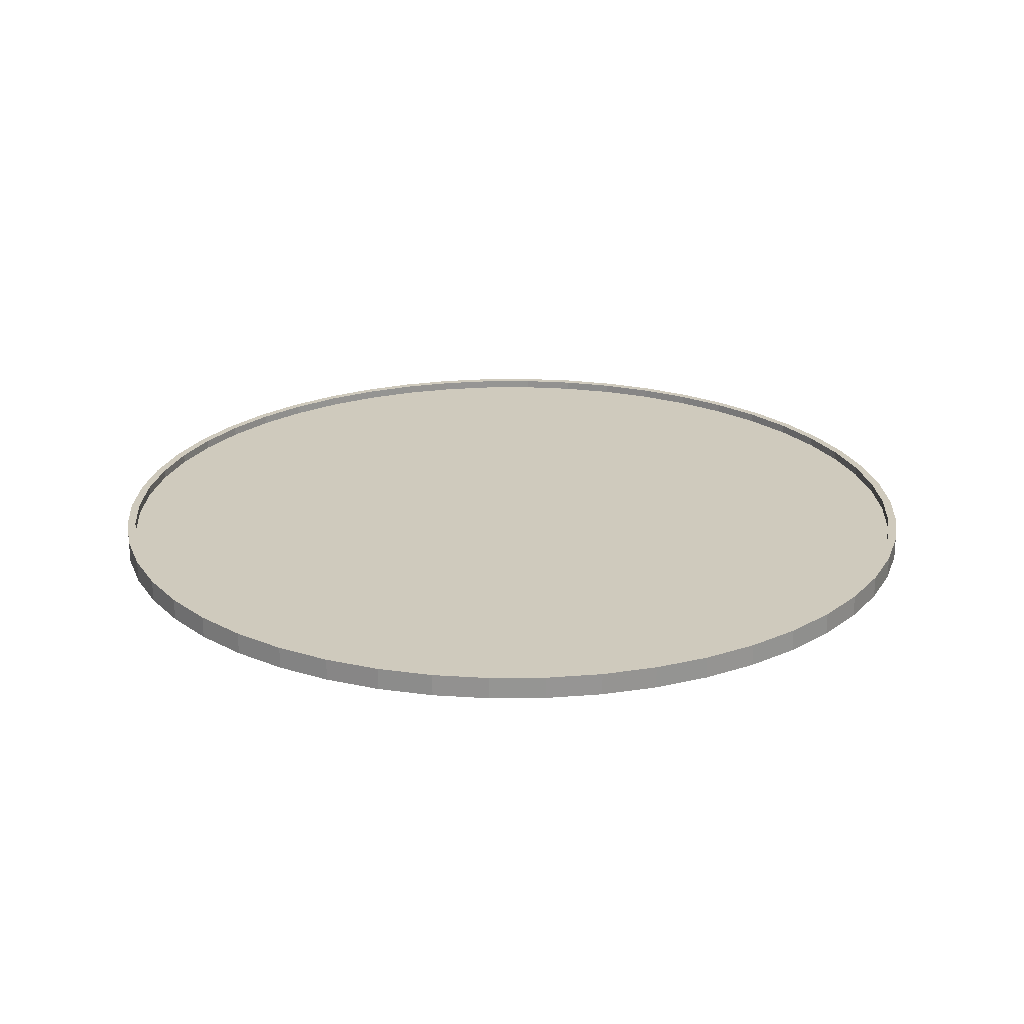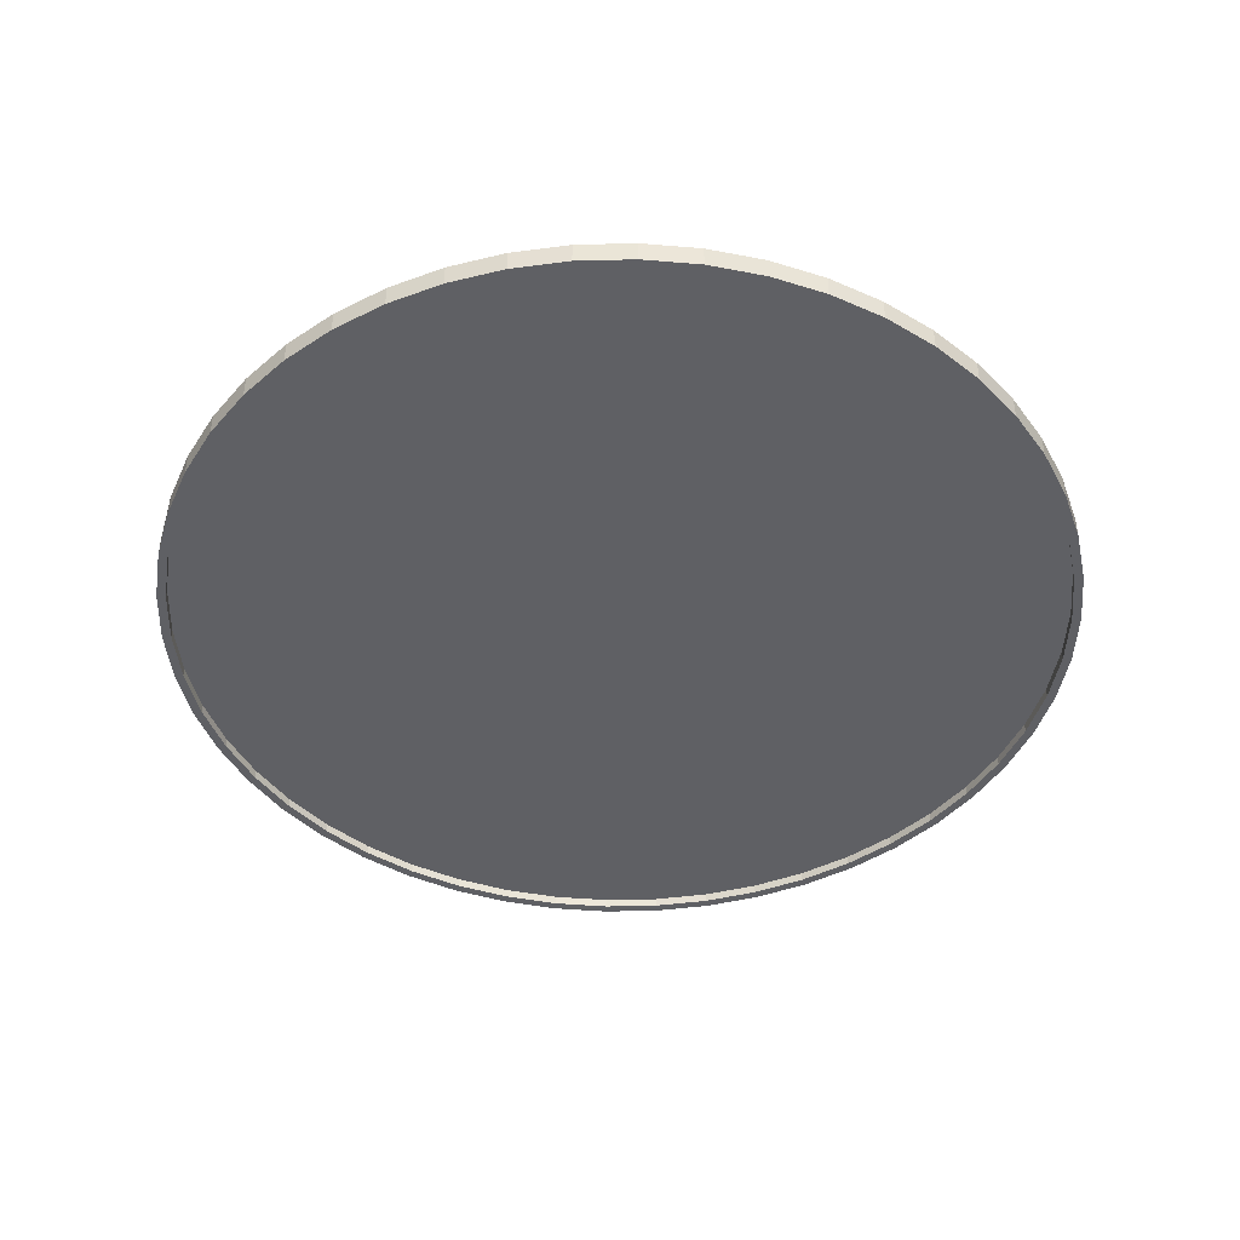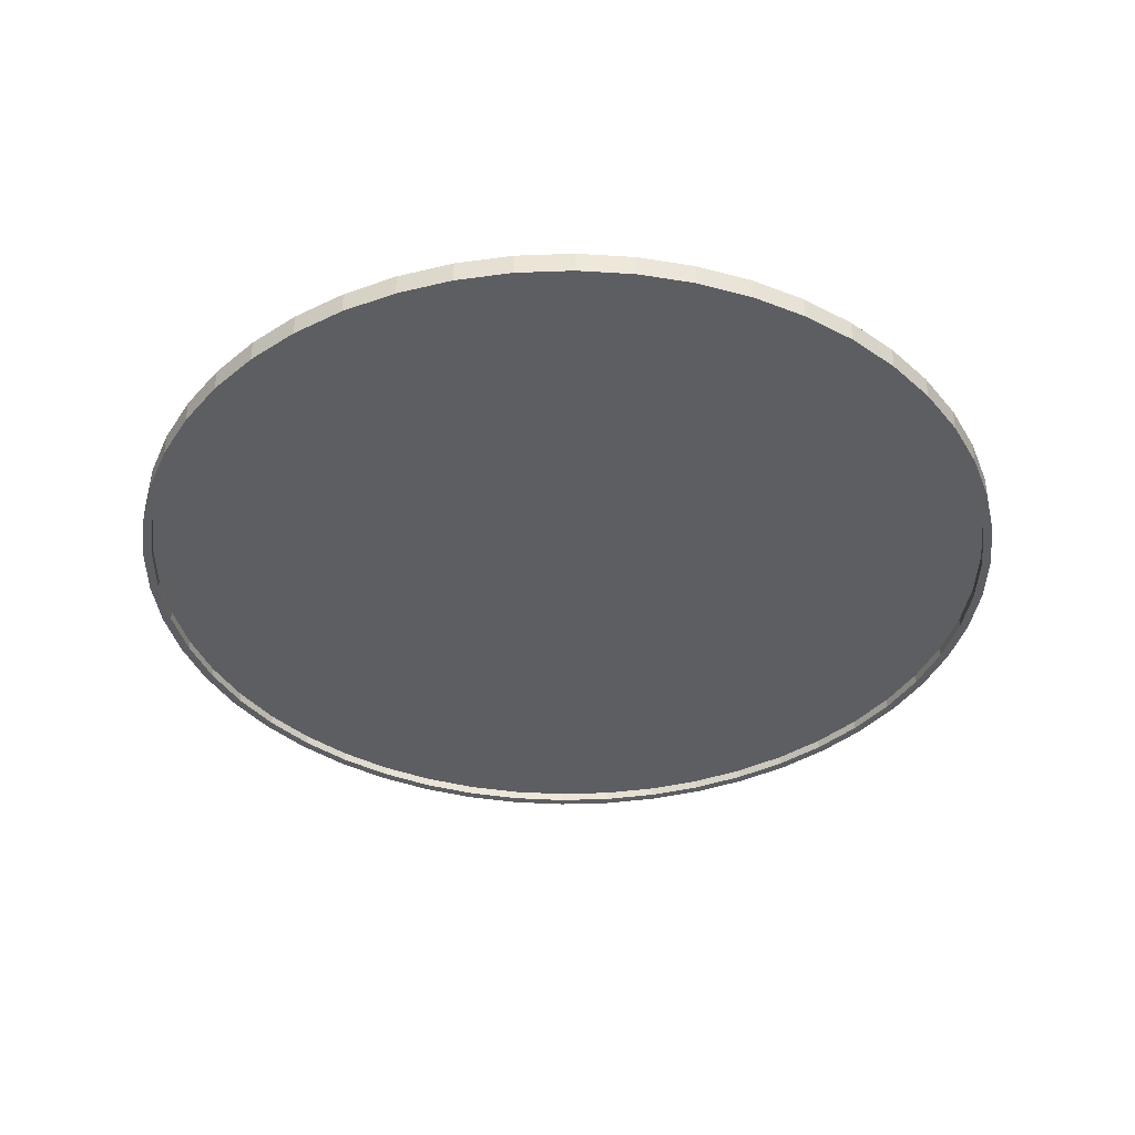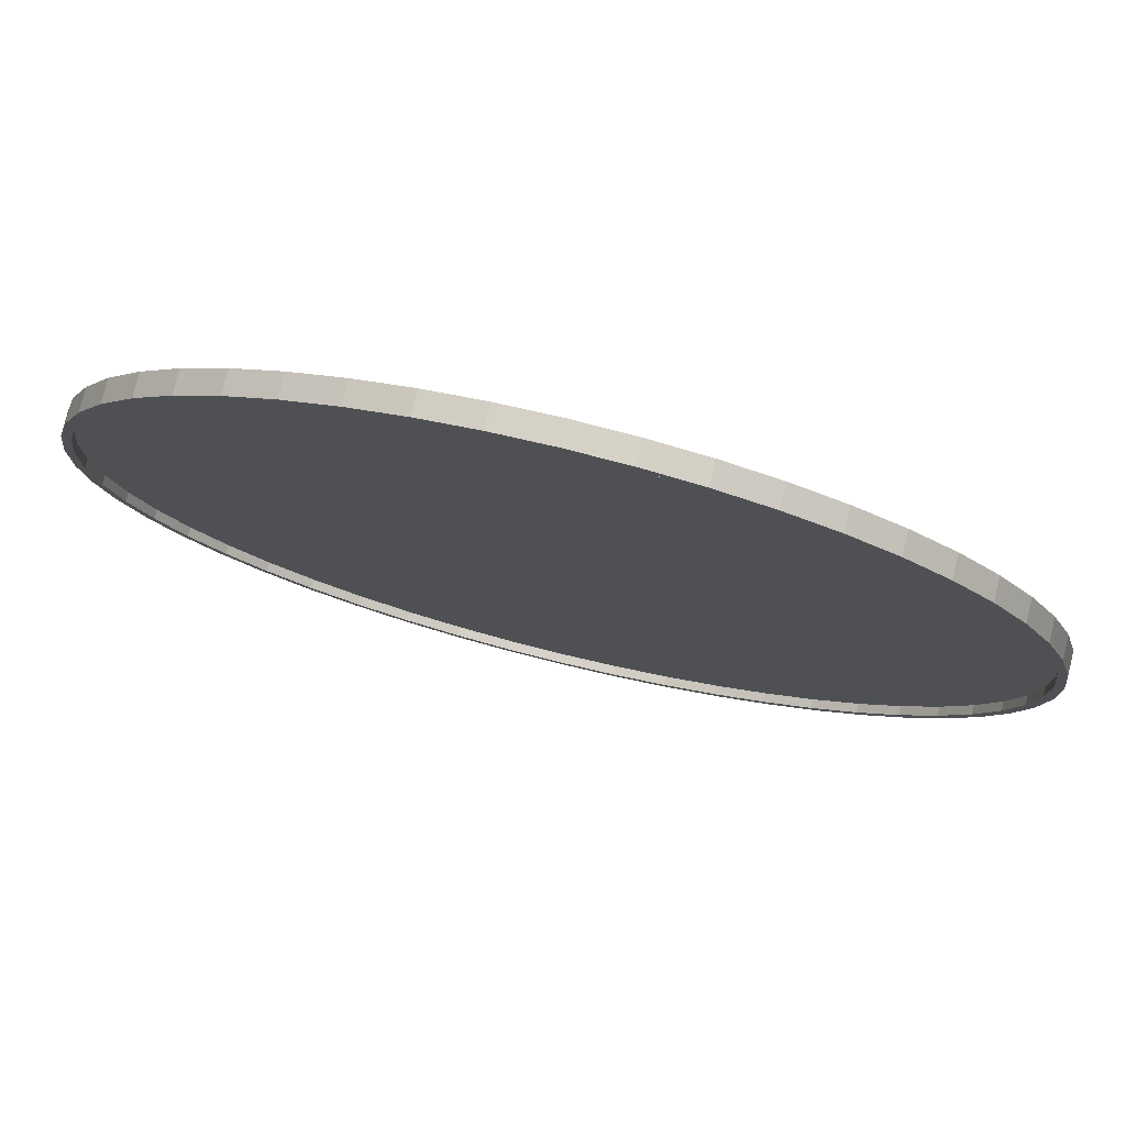
<metadata>
{"format":"obj","ext":"obj","renderer":"f3d","projection":"perspective","resolution":1024,"background":"white","views":[{"elev":22.8,"azim":38.9,"up":"+Y"},{"elev":-44.4,"azim":-117.2,"up":"+Y"},{"elev":-38.6,"azim":179.1,"up":"+Y"},{"elev":77.9,"azim":13.7,"up":"+Z"}]}
</metadata>
<code>
o Circle
v 0 0 -1
v -0.1253 0 -0.9921
v -0.2487 0 -0.9686
v -0.3681 0 -0.9298
v -0.4818 0 -0.8763
v -0.5878 0 -0.809
v -0.6845 0 -0.729
v -0.7705 0 -0.6374
v -0.8443 0 -0.5358
v -0.9048 0 -0.4258
v -0.9511 0 -0.309
v -0.9823 0 -0.1874
v -0.998 0 -0.06279
v -0.998 0 0.06279
v -0.9823 0 0.1874
v -0.9511 0 0.309
v -0.9048 0 0.4258
v -0.8443 0 0.5358
v -0.7705 0 0.6374
v -0.6845 0 0.729
v -0.5878 0 0.809
v -0.4818 0 0.8763
v -0.3681 0 0.9298
v -0.2487 0 0.9686
v -0.1253 0 0.9921
v 1e-06 0 1
v 0.1253 0 0.9921
v 0.2487 0 0.9686
v 0.3681 0 0.9298
v 0.4818 0 0.8763
v 0.5878 0 0.809
v 0.6845 0 0.729
v 0.7705 0 0.6374
v 0.8443 0 0.5358
v 0.9048 0 0.4258
v 0.9511 0 0.309
v 0.9823 0 0.1874
v 0.998 0 0.06279
v 0.998 0 -0.06279
v 0.9823 0 -0.1874
v 0.9511 0 -0.309
v 0.9048 0 -0.4258
v 0.8443 0 -0.5358
v 0.7705 0 -0.6374
v 0.6845 0 -0.729
v 0.5878 0 -0.809
v 0.4818 0 -0.8763
v 0.3681 0 -0.9298
v 0.2487 0 -0.9686
v 0.1253 0 -0.9921
v 0 0.05 -1
v -0.1253 0.05 -0.9921
v -0.2487 0.05 -0.9686
v -0.3681 0.05 -0.9298
v -0.4818 0.05 -0.8763
v -0.5878 0.05 -0.809
v -0.6845 0.05 -0.729
v -0.7705 0.05 -0.6374
v -0.8443 0.05 -0.5358
v -0.9048 0.05 -0.4258
v -0.9511 0.05 -0.309
v -0.9823 0.05 -0.1874
v -0.998 0.05 -0.06279
v -0.998 0.05 0.06279
v -0.9823 0.05 0.1874
v -0.9511 0.05 0.309
v -0.9048 0.05 0.4258
v -0.8443 0.05 0.5358
v -0.7705 0.05 0.6374
v -0.6845 0.05 0.729
v -0.5878 0.05 0.809
v -0.4818 0.05 0.8763
v -0.3681 0.05 0.9298
v -0.2487 0.05 0.9686
v -0.1253 0.05 0.9921
v 1e-06 0.05 1
v 0.1253 0.05 0.9921
v 0.2487 0.05 0.9686
v 0.3681 0.05 0.9298
v 0.4818 0.05 0.8763
v 0.5878 0.05 0.809
v 0.6845 0.05 0.729
v 0.7705 0.05 0.6374
v 0.8443 0.05 0.5358
v 0.9048 0.05 0.4258
v 0.9511 0.05 0.309
v 0.9823 0.05 0.1874
v 0.998 0.05 0.06279
v 0.998 0.05 -0.06279
v 0.9823 0.05 -0.1874
v 0.9511 0.05 -0.309
v 0.9048 0.05 -0.4258
v 0.8443 0.05 -0.5358
v 0.7705 0.05 -0.6374
v 0.6845 0.05 -0.729
v 0.5878 0.05 -0.809
v 0.4818 0.05 -0.8763
v 0.3681 0.05 -0.9298
v 0.2487 0.05 -0.9686
v 0.1253 0.05 -0.9921
v -0.1228 0.05 -0.9722
v 0 0.05 -0.98
v -0.2437 0.05 -0.9492
v -0.3607 0.05 -0.9111
v -0.4721 0.05 -0.8587
v -0.576 0.05 -0.7928
v -0.6708 0.05 -0.7144
v -0.7551 0.05 -0.6247
v -0.8274 0.05 -0.5251
v -0.8867 0.05 -0.4172
v -0.932 0.05 -0.3028
v -0.9626 0.05 -0.1836
v -0.978 0.05 -0.06153
v -0.978 0.05 0.06153
v -0.9626 0.05 0.1836
v -0.932 0.05 0.3028
v -0.8867 0.05 0.4172
v -0.8274 0.05 0.5251
v -0.7551 0.05 0.6247
v -0.6708 0.05 0.7144
v -0.576 0.05 0.7928
v -0.4721 0.05 0.8587
v -0.3607 0.05 0.9111
v -0.2437 0.05 0.9492
v -0.1228 0.05 0.9722
v 1e-06 0.05 0.98
v 0.1228 0.05 0.9722
v 0.2437 0.05 0.9492
v 0.3607 0.05 0.9111
v 0.4721 0.05 0.8587
v 0.576 0.05 0.7928
v 0.6708 0.05 0.7144
v 0.7551 0.05 0.6246
v 0.8274 0.05 0.5251
v 0.8867 0.05 0.4172
v 0.932 0.05 0.3028
v 0.9626 0.05 0.1836
v 0.978 0.05 0.06153
v 0.978 0.05 -0.06153
v 0.9626 0.05 -0.1836
v 0.932 0.05 -0.3028
v 0.8867 0.05 -0.4172
v 0.8274 0.05 -0.5251
v 0.7551 0.05 -0.6247
v 0.6708 0.05 -0.7144
v 0.576 0.05 -0.7928
v 0.4721 0.05 -0.8587
v 0.3607 0.05 -0.9111
v 0.2437 0.05 -0.9492
v 0.1228 0.05 -0.9722
v -0.1228 0 -0.9722
v 0 0 -0.98
v -0.2437 0 -0.9492
v -0.3607 0 -0.9111
v -0.4721 0 -0.8587
v -0.576 0 -0.7928
v -0.6708 0 -0.7144
v -0.7551 0 -0.6247
v -0.8274 0 -0.5251
v -0.8867 0 -0.4172
v -0.932 0 -0.3028
v -0.9626 0 -0.1836
v -0.978 0 -0.06153
v -0.978 0 0.06153
v -0.9626 0 0.1836
v -0.932 0 0.3028
v -0.8867 0 0.4172
v -0.8274 0 0.5251
v -0.7551 0 0.6247
v -0.6708 0 0.7144
v -0.576 0 0.7928
v -0.4721 0 0.8587
v -0.3607 0 0.9111
v -0.2437 0 0.9492
v -0.1228 0 0.9722
v 1e-06 0 0.98
v 0.1228 0 0.9722
v 0.2437 0 0.9492
v 0.3607 0 0.9111
v 0.4721 0 0.8587
v 0.576 0 0.7928
v 0.6708 0 0.7144
v 0.7551 0 0.6246
v 0.8274 0 0.5251
v 0.8867 0 0.4172
v 0.932 0 0.3028
v 0.9626 0 0.1836
v 0.978 0 0.06153
v 0.978 0 -0.06153
v 0.9626 0 -0.1836
v 0.932 0 -0.3028
v 0.8867 0 -0.4172
v 0.8274 0 -0.5251
v 0.7551 0 -0.6247
v 0.6708 0 -0.7144
v 0.576 0 -0.7928
v 0.4721 0 -0.8587
v 0.3607 0 -0.9111
v 0.2437 0 -0.9492
v 0.1228 0 -0.9722
v -0.1228 0.03 -0.9722
v 0 0.03 -0.98
v -0.2437 0.03 -0.9492
v -0.3607 0.03 -0.9111
v -0.4721 0.03 -0.8587
v -0.576 0.03 -0.7928
v -0.6708 0.03 -0.7144
v -0.7551 0.03 -0.6247
v -0.8274 0.03 -0.5251
v -0.8867 0.03 -0.4172
v -0.932 0.03 -0.3028
v -0.9626 0.03 -0.1836
v -0.978 0.03 -0.06153
v -0.978 0.03 0.06153
v -0.9626 0.03 0.1836
v -0.932 0.03 0.3028
v -0.8867 0.03 0.4172
v -0.8274 0.03 0.5251
v -0.7551 0.03 0.6247
v -0.6708 0.03 0.7144
v -0.576 0.03 0.7928
v -0.4721 0.03 0.8587
v -0.3607 0.03 0.9111
v -0.2437 0.03 0.9492
v -0.1228 0.03 0.9722
v 1e-06 0.03 0.98
v 0.1228 0.03 0.9722
v 0.2437 0.03 0.9492
v 0.3607 0.03 0.9111
v 0.4721 0.03 0.8587
v 0.576 0.03 0.7928
v 0.6708 0.03 0.7144
v 0.7551 0.03 0.6246
v 0.8274 0.03 0.5251
v 0.8867 0.03 0.4172
v 0.932 0.03 0.3028
v 0.9626 0.03 0.1836
v 0.978 0.03 0.06153
v 0.978 0.03 -0.06153
v 0.9626 0.03 -0.1836
v 0.932 0.03 -0.3028
v 0.8867 0.03 -0.4172
v 0.8274 0.03 -0.5251
v 0.7551 0.03 -0.6247
v 0.6708 0.03 -0.7144
v 0.576 0.03 -0.7928
v 0.4721 0.03 -0.8587
v 0.3607 0.03 -0.9111
v 0.2437 0.03 -0.9492
v 0.1228 0.03 -0.9722
v -0.1228 0.02 -0.9722
v 0 0.02 -0.98
v -0.2437 0.02 -0.9492
v -0.3607 0.02 -0.9111
v -0.4721 0.02 -0.8587
v -0.576 0.02 -0.7928
v -0.6708 0.02 -0.7144
v -0.7551 0.02 -0.6247
v -0.8274 0.02 -0.5251
v -0.8867 0.02 -0.4172
v -0.932 0.02 -0.3028
v -0.9626 0.02 -0.1836
v -0.978 0.02 -0.06153
v -0.978 0.02 0.06153
v -0.9626 0.02 0.1836
v -0.932 0.02 0.3028
v -0.8867 0.02 0.4172
v -0.8274 0.02 0.5251
v -0.7551 0.02 0.6247
v -0.6708 0.02 0.7144
v -0.576 0.02 0.7928
v -0.4721 0.02 0.8587
v -0.3607 0.02 0.9111
v -0.2437 0.02 0.9492
v -0.1228 0.02 0.9722
v 1e-06 0.02 0.98
v 0.1228 0.02 0.9722
v 0.2437 0.02 0.9492
v 0.3607 0.02 0.9111
v 0.4721 0.02 0.8587
v 0.576 0.02 0.7928
v 0.6708 0.02 0.7144
v 0.7551 0.02 0.6246
v 0.8274 0.02 0.5251
v 0.8867 0.02 0.4172
v 0.932 0.02 0.3028
v 0.9626 0.02 0.1836
v 0.978 0.02 0.06153
v 0.978 0.02 -0.06153
v 0.9626 0.02 -0.1836
v 0.932 0.02 -0.3028
v 0.8867 0.02 -0.4172
v 0.8274 0.02 -0.5251
v 0.7551 0.02 -0.6247
v 0.6708 0.02 -0.7144
v 0.576 0.02 -0.7928
v 0.4721 0.02 -0.8587
v 0.3607 0.02 -0.9111
v 0.2437 0.02 -0.9492
v 0.1228 0.02 -0.9722
f 185 285 286
f 150 102 202
f 48 98 97
f 14 64 63
f 31 81 80
f 38 88 87
f 4 54 53
f 21 71 70
f 45 95 94
f 28 78 77
f 11 61 60
f 35 85 84
f 18 68 67
f 42 92 91
f 8 58 57
f 25 75 74
f 49 99 98
f 14 15 65
f 31 32 82
f 39 89 88
f 5 55 54
f 22 72 71
f 46 96 95
f 12 62 61
f 28 29 79
f 36 86 85
f 2 52 51
f 19 69 68
f 43 93 92
f 26 76 75
f 9 59 58
f 49 50 100
f 16 66 65
f 33 83 82
f 40 90 89
f 6 56 55
f 23 73 72
f 47 97 96
f 13 63 62
f 30 80 79
f 36 37 87
f 3 53 52
f 20 70 69
f 44 94 93
f 10 60 59
f 27 77 76
f 50 1 51
f 16 17 67
f 34 84 83
f 41 91 90
f 23 24 74
f 7 57 56
f 102 51 52
f 101 52 53
f 103 53 54
f 104 54 55
f 105 55 56
f 106 56 57
f 108 107 57
f 108 58 59
f 109 59 60
f 111 110 60
f 111 61 62
f 112 62 63
f 113 63 64
f 114 64 65
f 115 65 66
f 117 116 66
f 117 67 68
f 118 68 69
f 119 69 70
f 121 120 70
f 121 71 72
f 122 72 73
f 124 123 73
f 124 74 75
f 125 75 76
f 126 76 77
f 128 127 77
f 128 78 79
f 130 129 79
f 131 130 80
f 132 131 81
f 133 132 82
f 133 83 84
f 134 84 85
f 135 85 86
f 136 86 87
f 137 87 88
f 138 88 89
f 139 89 90
f 140 90 91
f 141 91 92
f 142 92 93
f 143 93 94
f 145 144 94
f 145 95 96
f 146 96 97
f 148 147 97
f 148 98 99
f 150 149 99
f 150 100 51
f 151 2 1
f 153 3 2
f 154 4 3
f 154 155 5
f 156 6 5
f 156 157 7
f 158 8 7
f 159 9 8
f 160 10 9
f 161 11 10
f 162 12 11
f 163 13 12
f 163 164 14
f 165 15 14
f 166 16 15
f 167 17 16
f 168 18 17
f 169 19 18
f 169 170 20
f 171 21 20
f 171 172 22
f 173 23 22
f 174 24 23
f 175 25 24
f 176 26 25
f 177 27 26
f 178 28 27
f 179 29 28
f 180 30 29
f 181 31 30
f 182 32 31
f 183 33 32
f 184 34 33
f 185 35 34
f 185 186 36
f 186 187 37
f 187 188 38
f 189 39 38
f 190 40 39
f 190 191 41
f 191 192 42
f 192 193 43
f 194 44 43
f 195 45 44
f 196 46 45
f 196 197 47
f 198 48 47
f 198 199 49
f 200 50 49
f 200 152 1
f 205 221 245
f 117 217 216
f 134 234 233
f 141 241 240
f 107 207 206
f 123 124 224
f 147 148 248
f 114 214 213
f 130 131 231
f 138 238 237
f 120 121 221
f 104 204 203
f 145 245 244
f 128 228 227
f 111 211 210
f 118 218 217
f 135 235 234
f 141 142 242
f 108 208 207
f 125 225 224
f 149 249 248
f 132 232 231
f 115 215 214
f 138 139 239
f 105 205 204
f 121 122 222
f 146 246 245
f 112 212 211
f 128 129 229
f 136 236 235
f 119 219 218
f 101 201 202
f 143 243 242
f 109 209 208
f 126 226 225
f 150 250 249
f 115 116 216
f 133 233 232
f 140 240 239
f 106 206 205
f 122 123 223
f 147 247 246
f 129 130 230
f 113 213 212
f 137 237 236
f 103 203 201
f 120 220 219
f 143 144 244
f 110 210 209
f 127 227 226
f 291 267 259
f 152 252 251
f 168 268 269
f 192 292 293
f 158 258 259
f 175 275 276
f 199 299 300
f 166 165 265
f 182 282 283
f 189 289 290
f 155 255 256
f 173 172 272
f 196 296 297
f 162 262 263
f 180 179 279
f 186 286 287
f 169 269 270
f 151 251 253
f 194 193 293
f 176 276 277
f 159 259 260
f 152 200 300
f 166 266 267
f 183 283 284
f 190 290 291
f 156 256 257
f 174 173 273
f 198 197 297
f 181 180 280
f 163 263 264
f 187 287 288
f 153 253 254
f 171 170 270
f 194 294 295
f 160 260 261
f 177 277 278
f 167 267 268
f 184 284 285
f 192 191 291
f 157 257 258
f 174 274 275
f 198 298 299
f 164 264 265
f 181 281 282
f 189 188 288
f 154 254 255
f 172 171 271
f 195 295 296
f 179 178 278
f 161 261 262
f 186 185 286
f 250 150 202
f 47 48 97
f 13 14 63
f 30 31 80
f 37 38 87
f 3 4 53
f 20 21 70
f 44 45 94
f 27 28 77
f 10 11 60
f 34 35 84
f 17 18 67
f 41 42 91
f 7 8 57
f 24 25 74
f 48 49 98
f 64 14 65
f 81 31 82
f 38 39 88
f 4 5 54
f 21 22 71
f 45 46 95
f 11 12 61
f 78 28 79
f 35 36 85
f 1 2 51
f 18 19 68
f 42 43 92
f 25 26 75
f 8 9 58
f 99 49 100
f 15 16 65
f 32 33 82
f 39 40 89
f 5 6 55
f 22 23 72
f 46 47 96
f 12 13 62
f 29 30 79
f 86 36 87
f 2 3 52
f 19 20 69
f 43 44 93
f 9 10 59
f 26 27 76
f 100 50 51
f 66 16 67
f 33 34 83
f 40 41 90
f 73 23 74
f 6 7 56
f 101 102 52
f 103 101 53
f 104 103 54
f 105 104 55
f 106 105 56
f 107 106 57
f 58 108 57
f 109 108 59
f 110 109 60
f 61 111 60
f 112 111 62
f 113 112 63
f 114 113 64
f 115 114 65
f 116 115 66
f 67 117 66
f 118 117 68
f 119 118 69
f 120 119 70
f 71 121 70
f 122 121 72
f 123 122 73
f 74 124 73
f 125 124 75
f 126 125 76
f 127 126 77
f 78 128 77
f 129 128 79
f 80 130 79
f 81 131 80
f 82 132 81
f 83 133 82
f 134 133 84
f 135 134 85
f 136 135 86
f 137 136 87
f 138 137 88
f 139 138 89
f 140 139 90
f 141 140 91
f 142 141 92
f 143 142 93
f 144 143 94
f 95 145 94
f 146 145 96
f 147 146 97
f 98 148 97
f 149 148 99
f 100 150 99
f 102 150 51
f 152 151 1
f 151 153 2
f 153 154 3
f 4 154 5
f 155 156 5
f 6 156 7
f 157 158 7
f 158 159 8
f 159 160 9
f 160 161 10
f 161 162 11
f 162 163 12
f 13 163 14
f 164 165 14
f 165 166 15
f 166 167 16
f 167 168 17
f 168 169 18
f 19 169 20
f 170 171 20
f 21 171 22
f 172 173 22
f 173 174 23
f 174 175 24
f 175 176 25
f 176 177 26
f 177 178 27
f 178 179 28
f 179 180 29
f 180 181 30
f 181 182 31
f 182 183 32
f 183 184 33
f 184 185 34
f 35 185 36
f 36 186 37
f 37 187 38
f 188 189 38
f 189 190 39
f 40 190 41
f 41 191 42
f 42 192 43
f 193 194 43
f 194 195 44
f 195 196 45
f 46 196 47
f 197 198 47
f 48 198 49
f 199 200 49
f 50 200 1
f 133 134 233
f 205 201 204
f 205 202 201
f 209 206 208
f 209 210 211
f 213 215 212
f 213 214 215
f 215 216 217
f 219 221 218
f 219 220 221
f 221 222 223
f 223 224 225
f 225 226 227
f 227 228 229
f 229 230 231
f 245 246 202
f 235 236 234
f 246 247 248
f 239 236 238
f 239 240 241
f 209 215 217
f 245 242 244
f 201 203 204
f 249 246 248
f 202 246 250
f 215 211 212
f 206 209 218
f 239 232 233
f 218 221 205
f 245 241 242
f 221 223 225
f 225 227 229
f 236 239 233
f 239 241 232
f 236 237 238
f 221 231 232
f 242 243 244
f 205 245 202
f 215 209 211
f 205 206 218
f 229 231 225
f 218 209 217
f 245 221 241
f 206 207 208
f 236 233 234
f 246 249 250
f 116 117 216
f 231 221 225
f 221 232 241
f 140 141 240
f 106 107 206
f 223 123 224
f 247 147 248
f 113 114 213
f 230 130 231
f 137 138 237
f 220 120 221
f 103 104 203
f 144 145 244
f 127 128 227
f 110 111 210
f 117 118 217
f 134 135 234
f 241 141 242
f 107 108 207
f 124 125 224
f 148 149 248
f 131 132 231
f 114 115 214
f 238 138 239
f 104 105 204
f 221 121 222
f 145 146 245
f 111 112 211
f 228 128 229
f 135 136 235
f 118 119 218
f 102 101 202
f 142 143 242
f 108 109 208
f 125 126 225
f 149 150 249
f 215 115 216
f 132 133 232
f 139 140 239
f 105 106 205
f 222 122 223
f 146 147 246
f 229 129 230
f 112 113 212
f 136 137 236
f 101 103 201
f 119 120 219
f 243 143 244
f 109 110 209
f 126 127 226
f 252 255 251
f 292 291 252
f 297 296 298
f 295 292 296
f 293 292 294
f 286 289 288
f 289 286 290
f 287 286 288
f 268 281 280
f 292 295 294
f 281 286 282
f 279 268 280
f 279 278 277
f 277 276 275
f 275 274 273
f 273 272 271
f 271 270 269
f 268 267 291
f 267 266 265
f 265 264 263
f 261 265 262
f 261 260 259
f 257 256 258
f 255 259 256
f 253 251 254
f 286 284 282
f 169 168 269
f 300 299 296
f 296 299 298
f 281 268 286
f 300 296 252
f 279 277 275
f 275 273 271
f 259 267 265
f 284 283 282
f 259 265 261
f 256 259 258
f 296 292 252
f 251 255 254
f 265 263 262
f 275 268 279
f 271 268 275
f 286 291 290
f 255 252 291
f 151 152 251
f 291 286 268
f 271 269 268
f 286 285 284
f 291 259 255
f 193 192 293
f 159 158 259
f 176 175 276
f 200 199 300
f 266 166 265
f 183 182 283
f 190 189 290
f 156 155 256
f 273 173 272
f 197 196 297
f 163 162 263
f 280 180 279
f 187 186 287
f 170 169 270
f 153 151 253
f 294 194 293
f 177 176 277
f 160 159 260
f 252 152 300
f 167 166 267
f 184 183 284
f 191 190 291
f 157 156 257
f 274 174 273
f 298 198 297
f 281 181 280
f 164 163 264
f 188 187 288
f 154 153 254
f 271 171 270
f 195 194 295
f 161 160 261
f 178 177 278
f 168 167 268
f 185 184 285
f 292 192 291
f 158 157 258
f 175 174 275
f 199 198 299
f 165 164 265
f 182 181 282
f 289 189 288
f 155 154 255
f 272 172 271
f 196 195 296
f 279 179 278
f 162 161 262

</code>
